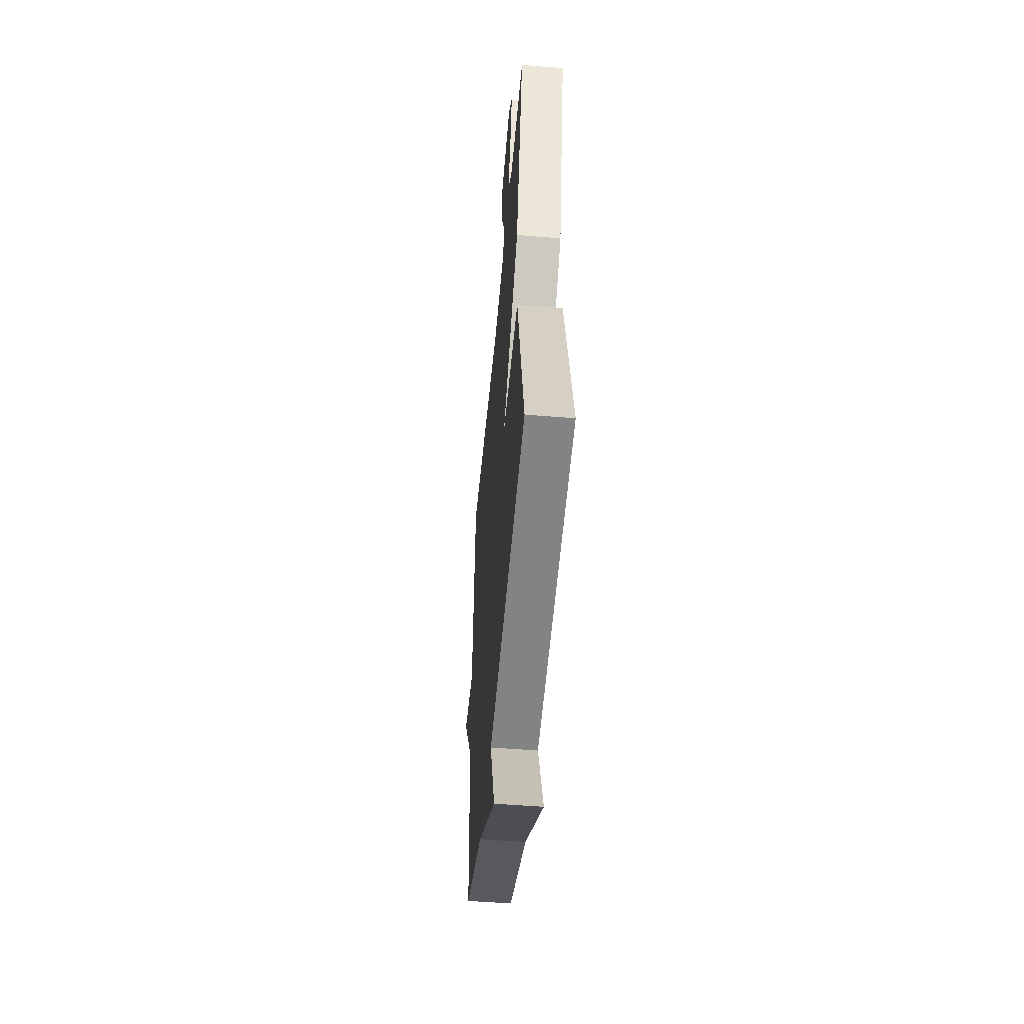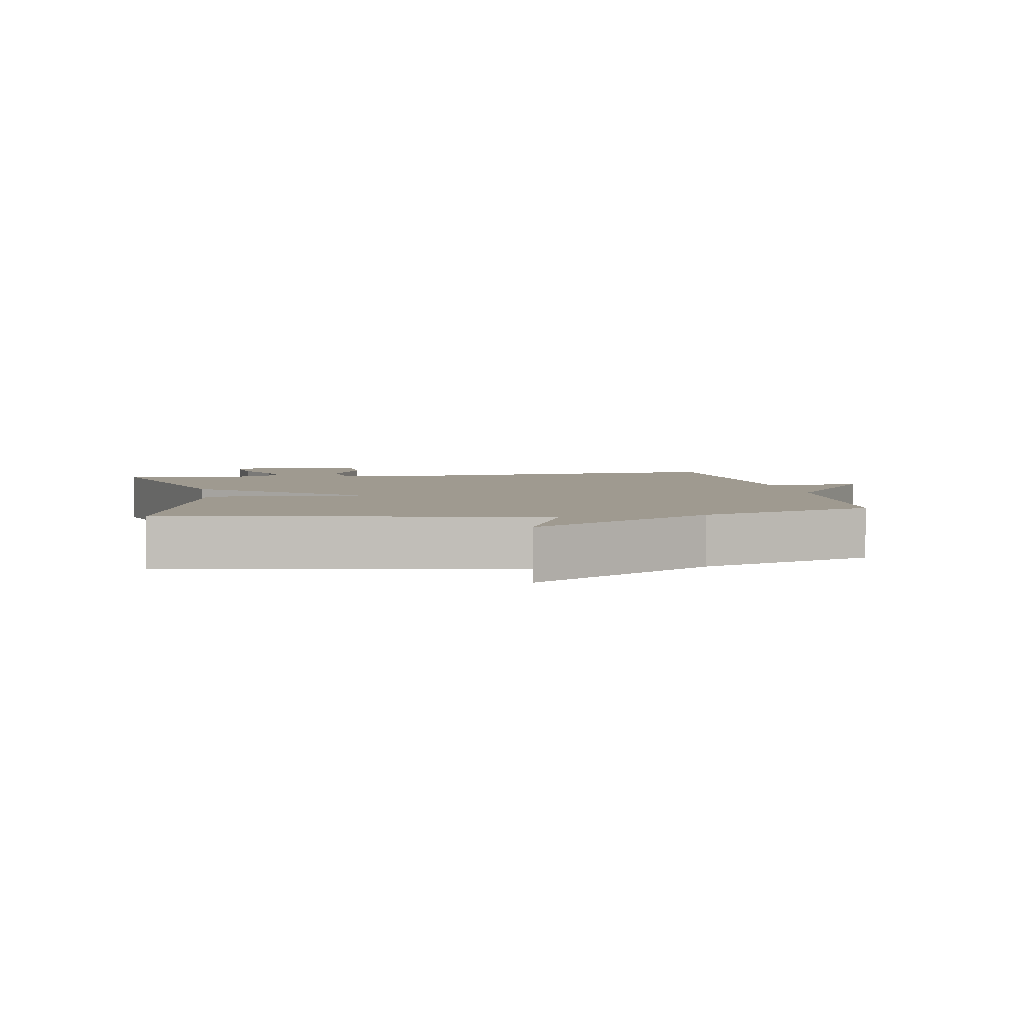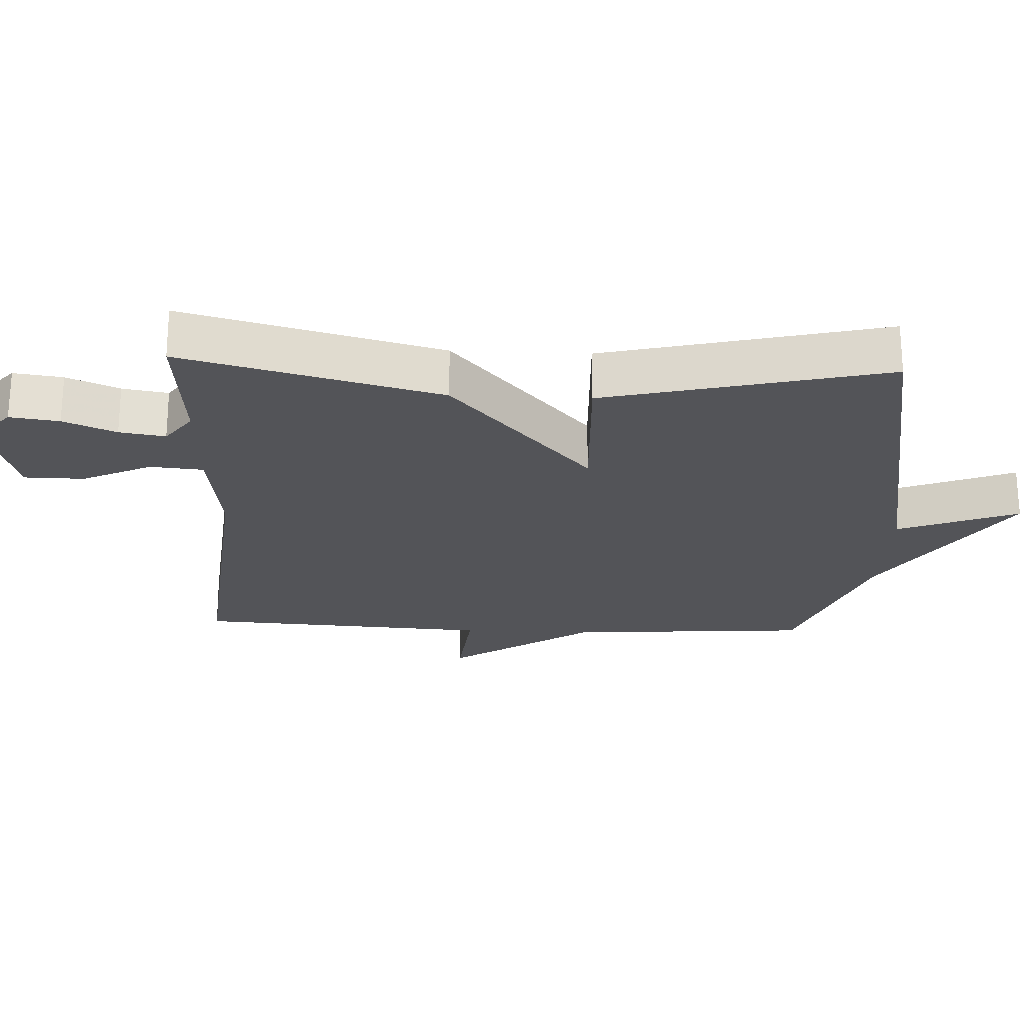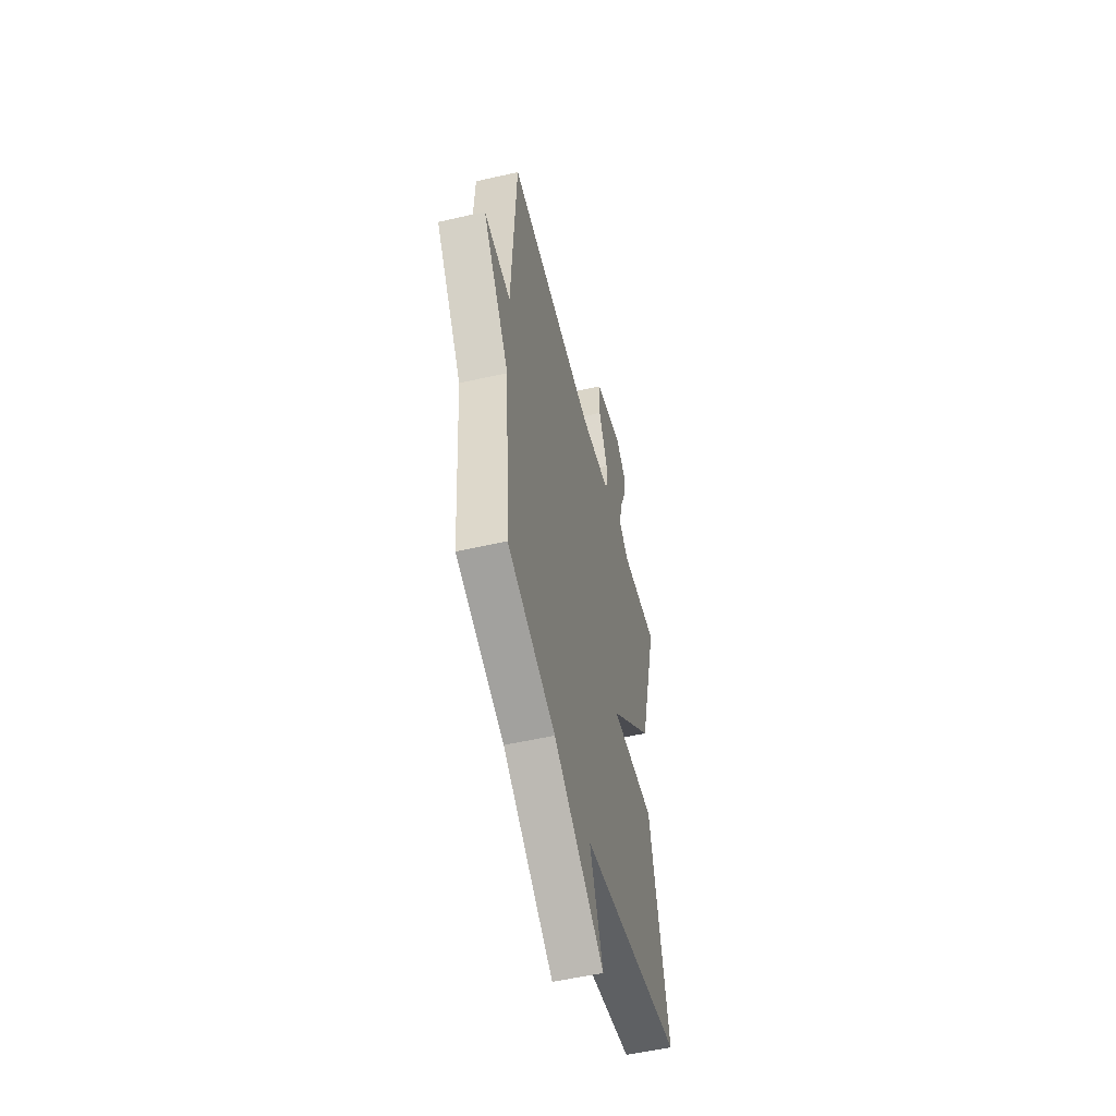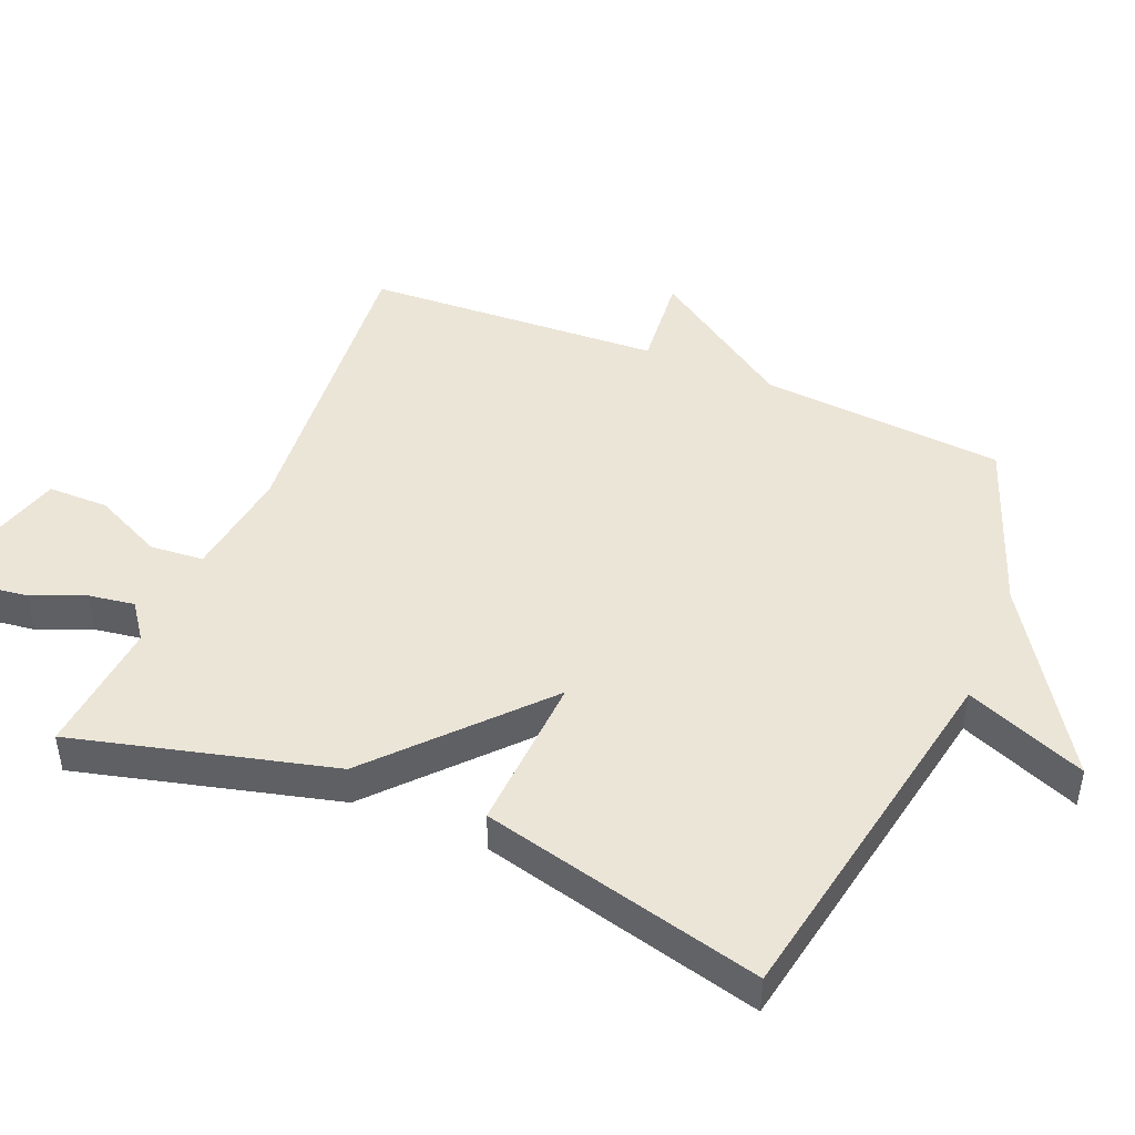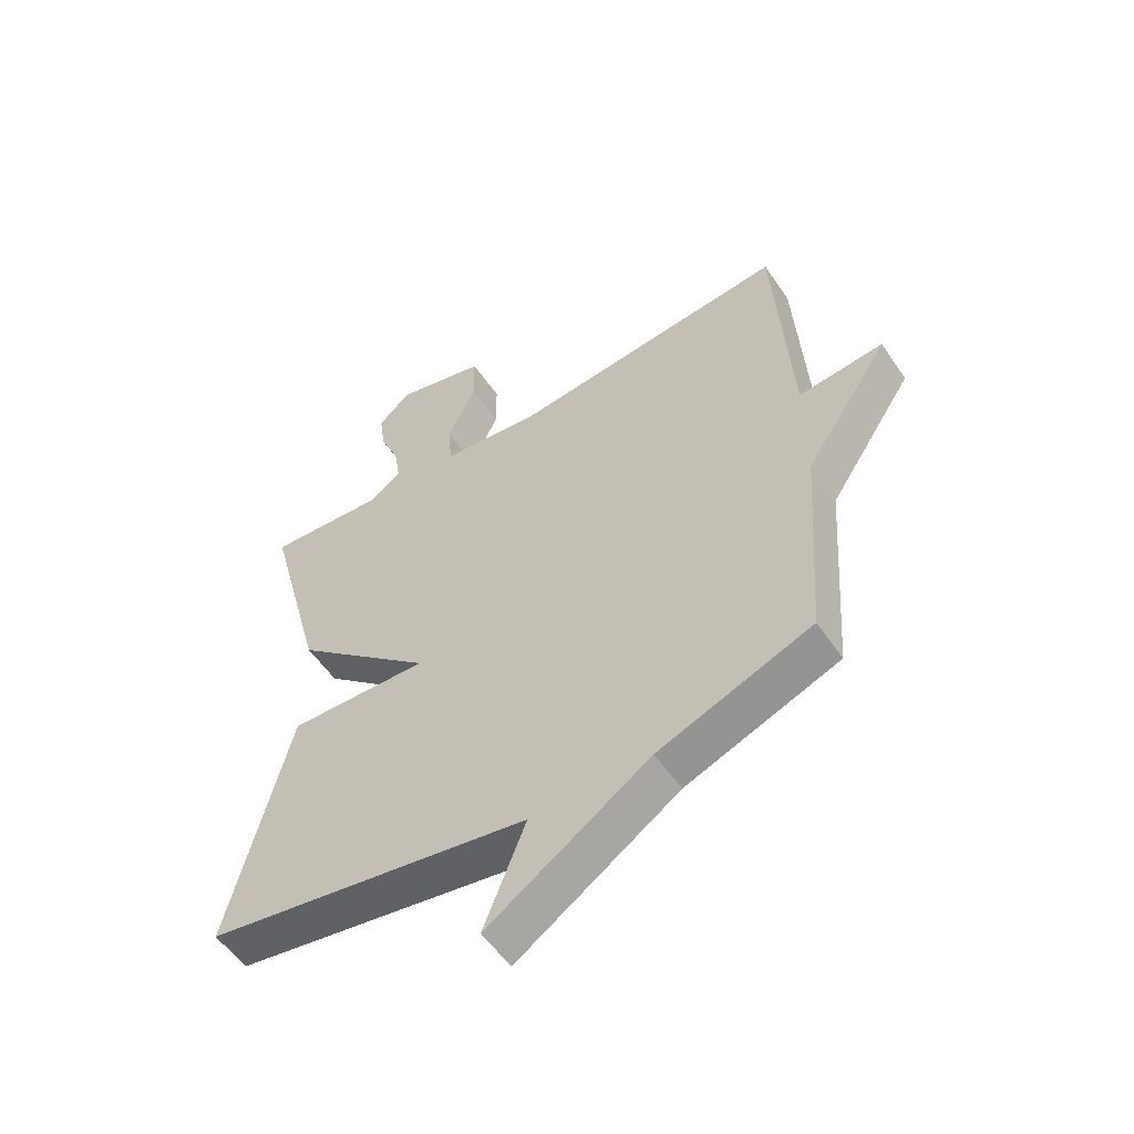
<metadata>
{"format":"obj","ext":"obj","renderer":"f3d","projection":"perspective","resolution":1024,"background":"white","views":[{"elev":-50.8,"azim":84.9,"up":"+Z"},{"elev":3.9,"azim":170.1,"up":"+Y"},{"elev":-23.5,"azim":87.4,"up":"+Y"},{"elev":-52.8,"azim":-76.2,"up":"+Z"},{"elev":46.0,"azim":112.9,"up":"+Y"},{"elev":-55.5,"azim":-146.2,"up":"+Z"}]}
</metadata>
<code>
v -0.5 0.07 0.5
v -0.031 0.07 0.455
v 0.133 0.07 0.477
v 0.14 0.07 0.556
v 0.092 0.07 0.658
v 0.093 0.07 0.748
v 0.246 0.07 0.791
v 0.301 0.07 0.741
v 0.291 0.07 0.668
v 0.258 0.07 0.59
v 0.247 0.07 0.522
v 0.3 0.07 0.483
v 0.5 0.07 0.5
v 0.399 0.07 0.117
v 0.164 0.07 -0.094
v 0.399 0.07 -0.083
v 0.5 0.07 -0.5
v -0.044 0.07 -0.597
v 0.026 0.07 -0.776
v -0.244 0.07 -0.597
v -0.5 0.07 -0.5
v -0.526 0.07 -0.139
v -0.668 0.07 0.075
v -0.526 0.07 0.061
v -0.5 0 0.5
v -0.031 0 0.455
v 0.133 0 0.477
v 0.14 0 0.556
v 0.092 0 0.658
v 0.093 0 0.748
v 0.246 0 0.791
v 0.301 0 0.741
v 0.291 0 0.668
v 0.258 0 0.59
v 0.247 0 0.522
v 0.3 0 0.483
v 0.5 0 0.5
v 0.399 0 0.117
v 0.164 0 -0.094
v 0.399 0 -0.083
v 0.5 0 -0.5
v -0.044 0 -0.597
v 0.026 0 -0.776
v -0.244 0 -0.597
v -0.5 0 -0.5
v -0.526 0 -0.139
v -0.668 0 0.075
v -0.526 0 0.061
f 22 23 24
f 24 1 2
f 22 24 2
f 21 22 2
f 20 21 2
f 18 19 20
f 17 18 20
f 16 17 20
f 15 16 20
f 15 20 2 3
f 12 13 14 15
f 15 3 4
f 12 15 4
f 11 12 4
f 5 6 7
f 4 5 7
f 11 4 7
f 10 11 7
f 7 8 9 10
f 48 47 46
f 26 25 48
f 26 48 46
f 26 46 45
f 26 45 44
f 44 43 42
f 44 42 41
f 44 41 40
f 44 40 39
f 27 26 44 39
f 39 38 37 36
f 28 27 39
f 28 39 36
f 28 36 35
f 31 30 29
f 31 29 28
f 31 28 35
f 31 35 34
f 34 33 32 31
f 1 25 26 2
f 2 26 27 3
f 3 27 28 4
f 4 28 29 5
f 5 29 30 6
f 6 30 31 7
f 7 31 32 8
f 8 32 33 9
f 9 33 34 10
f 10 34 35 11
f 11 35 36 12
f 12 36 37 13
f 13 37 38 14
f 14 38 39 15
f 15 39 40 16
f 16 40 41 17
f 17 41 42 18
f 18 42 43 19
f 19 43 44 20
f 20 44 45 21
f 21 45 46 22
f 22 46 47 23
f 23 47 48 24
f 24 48 25 1

</code>
